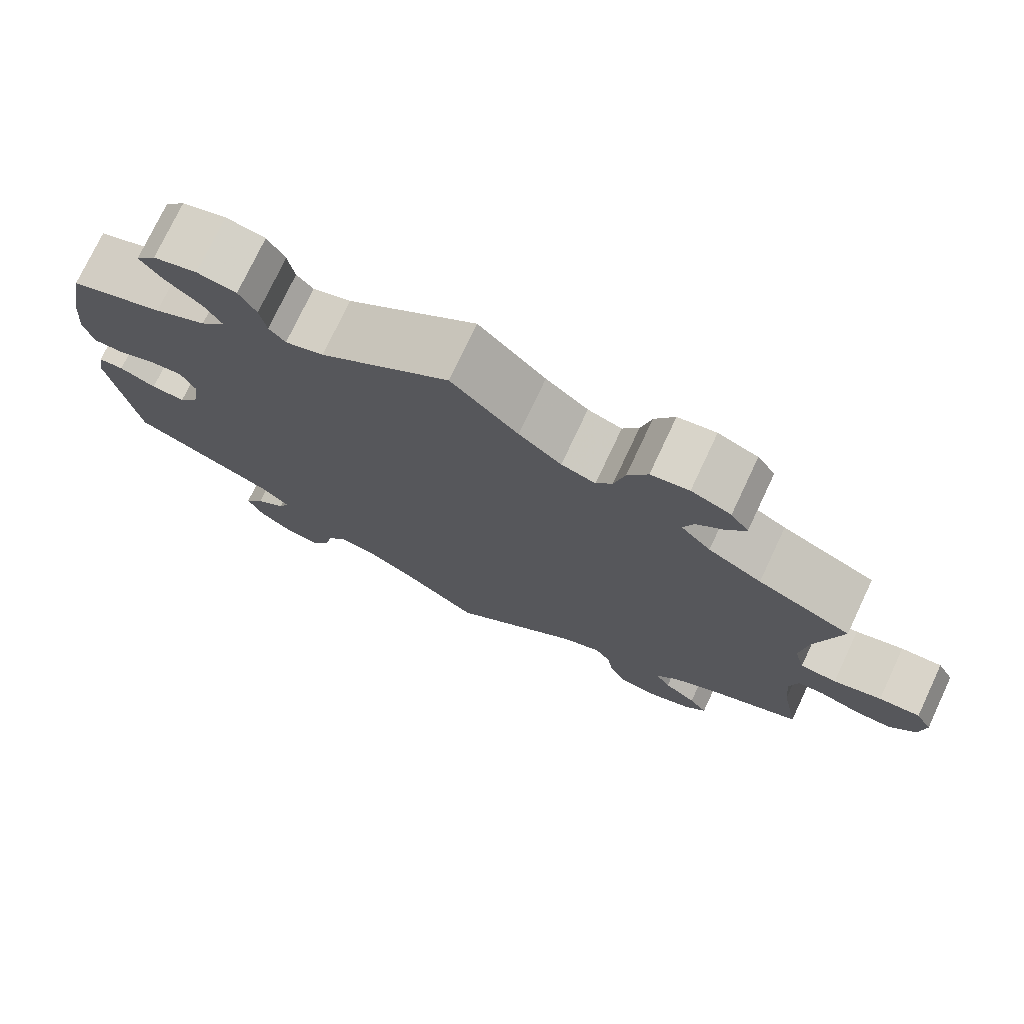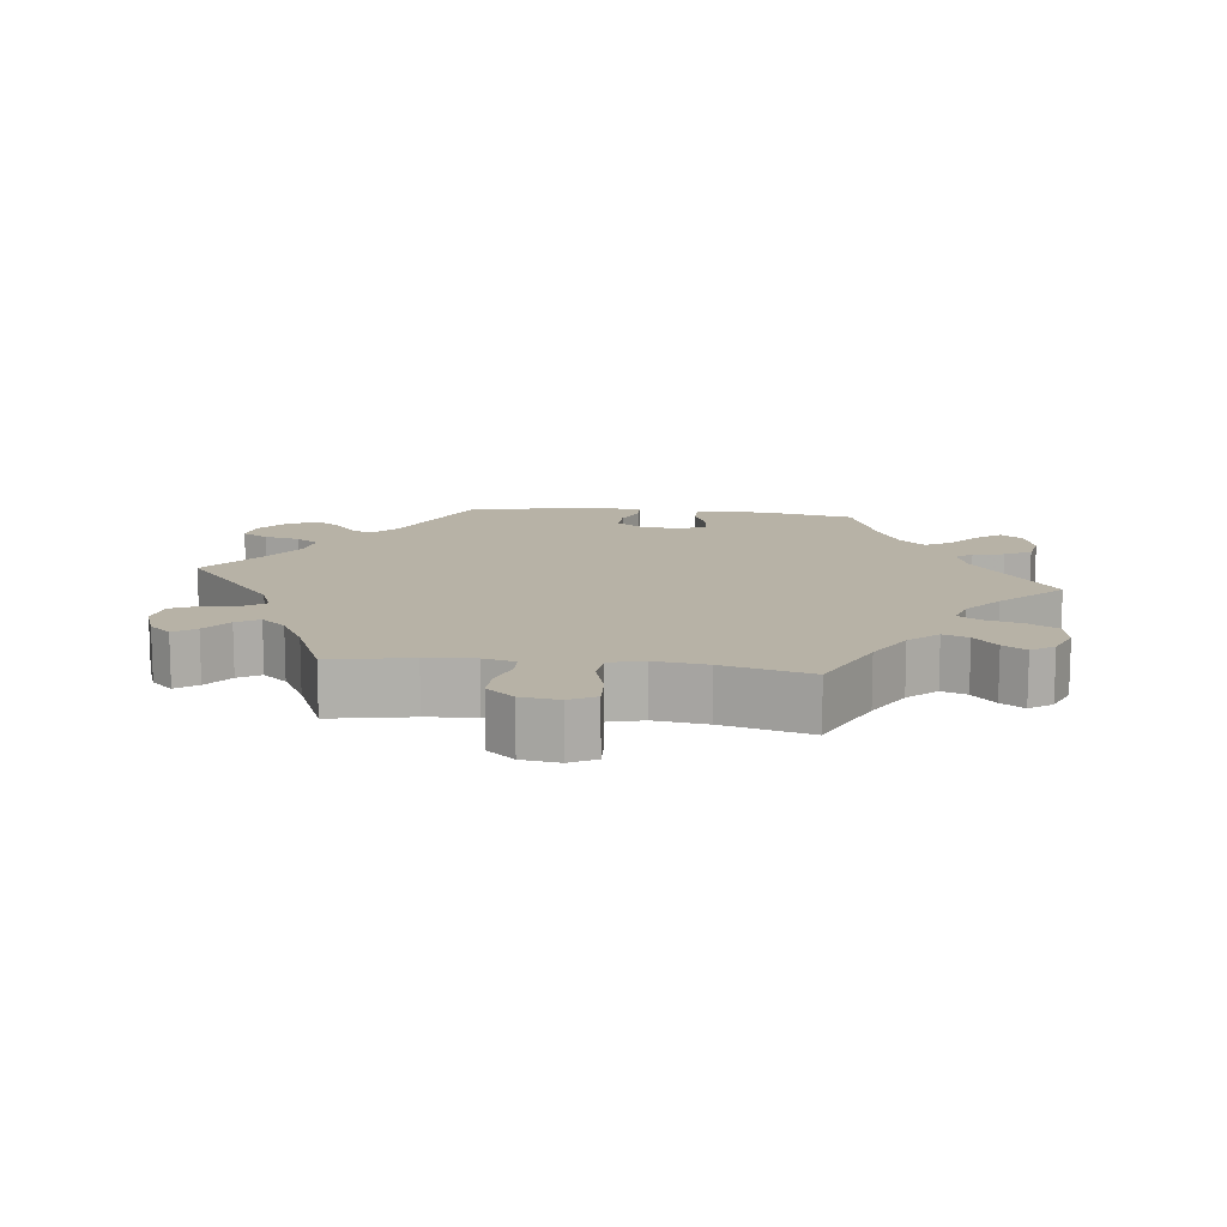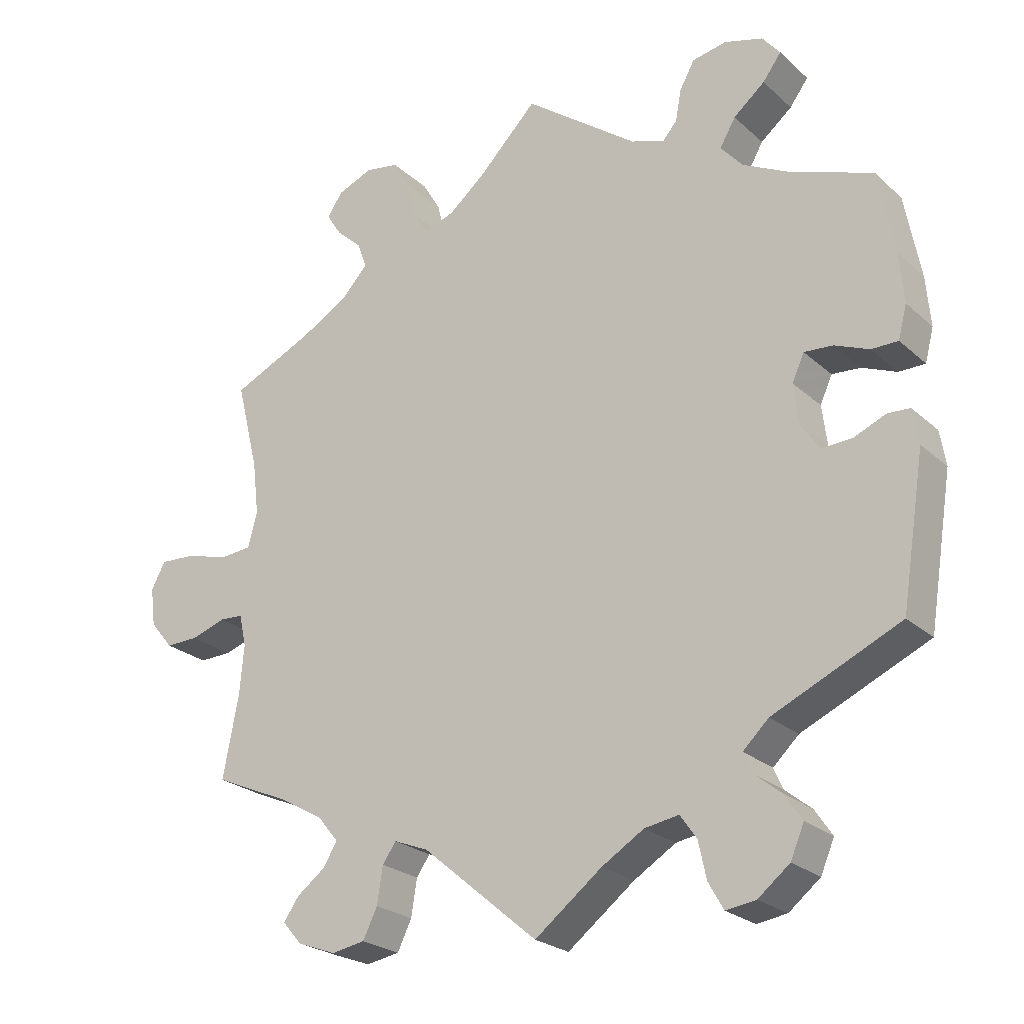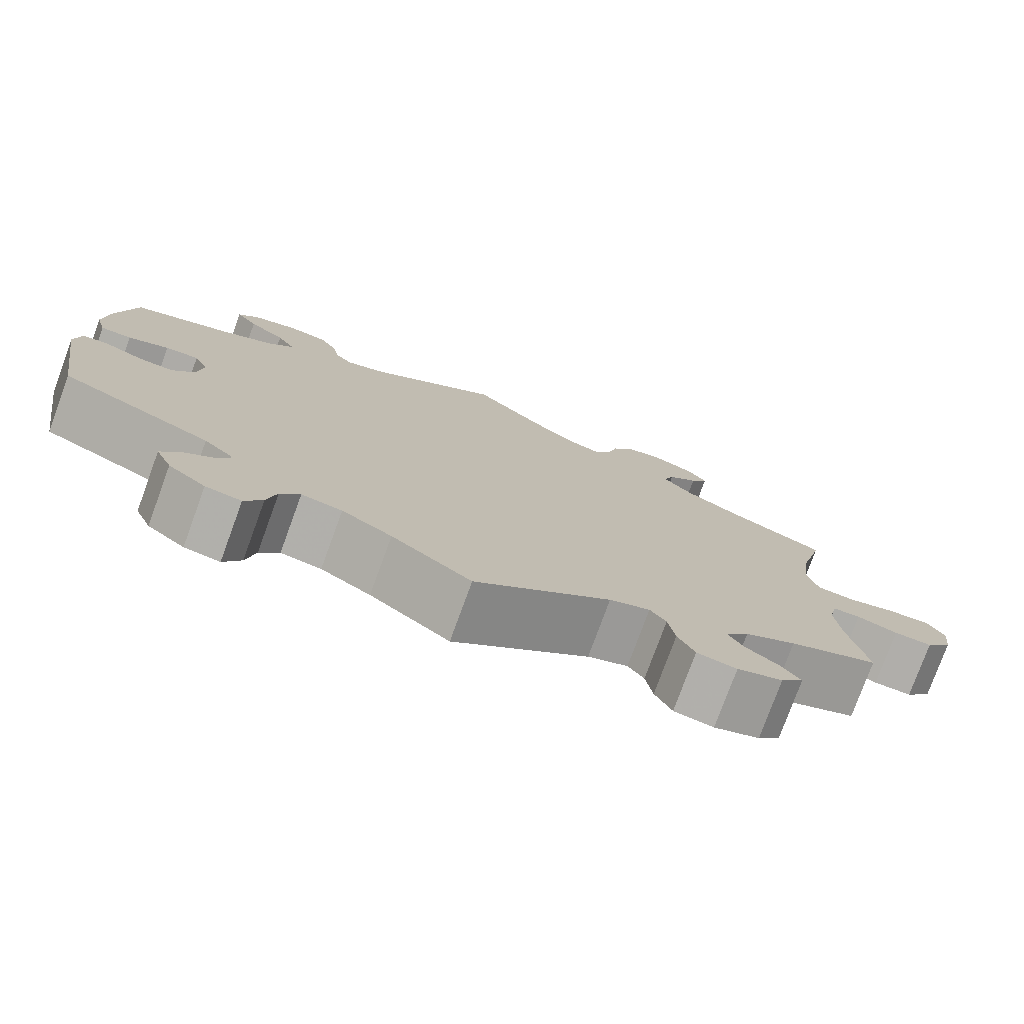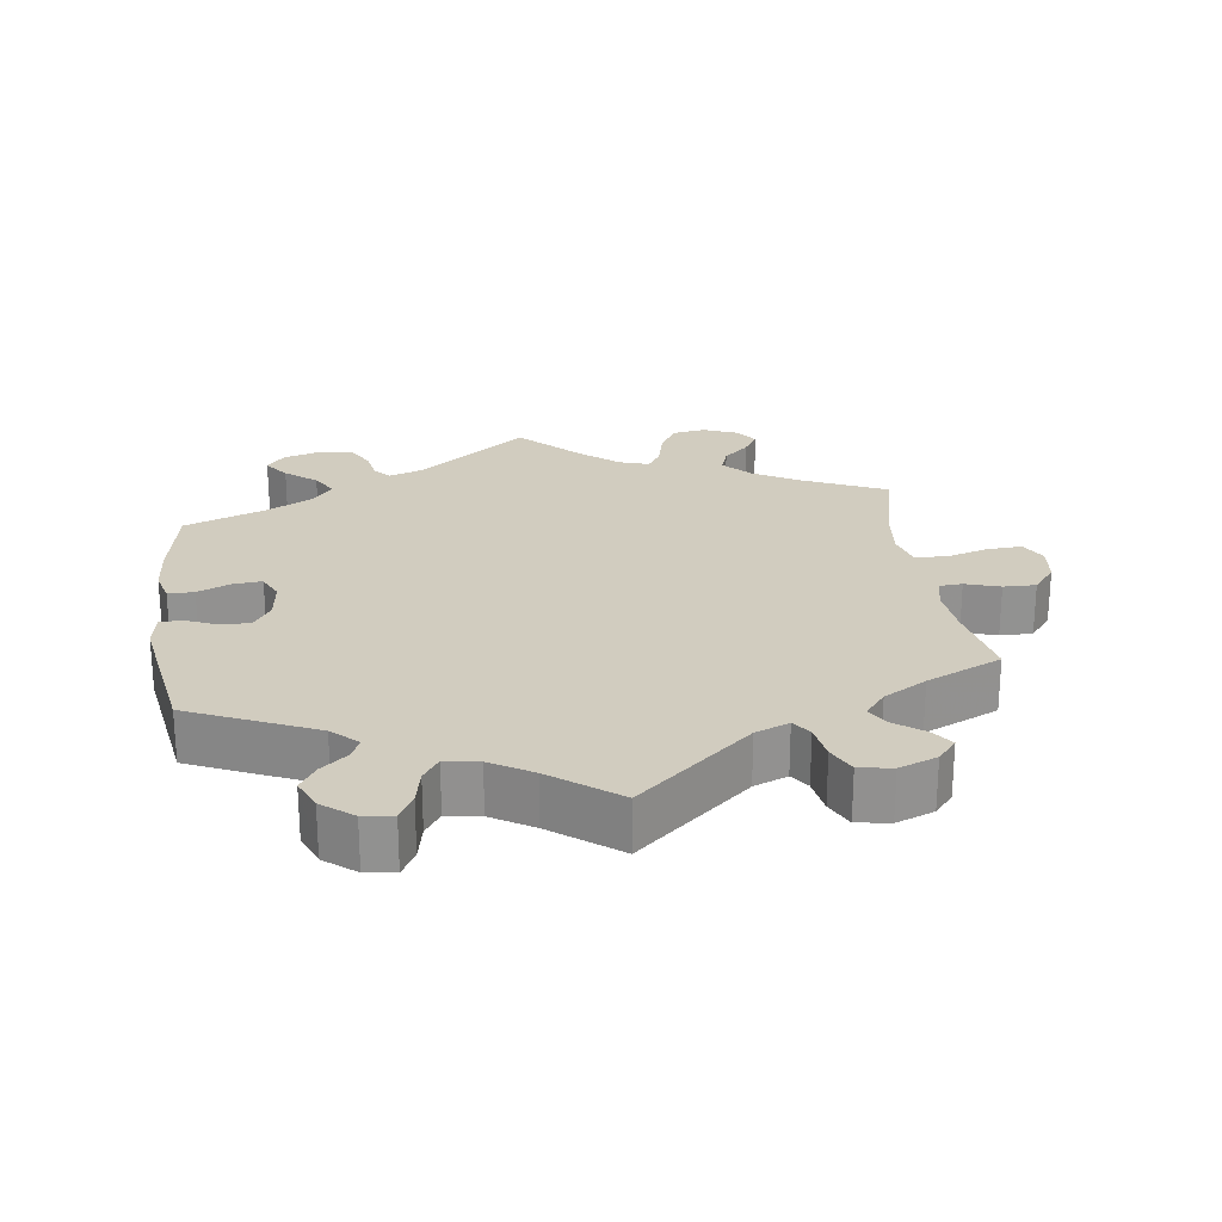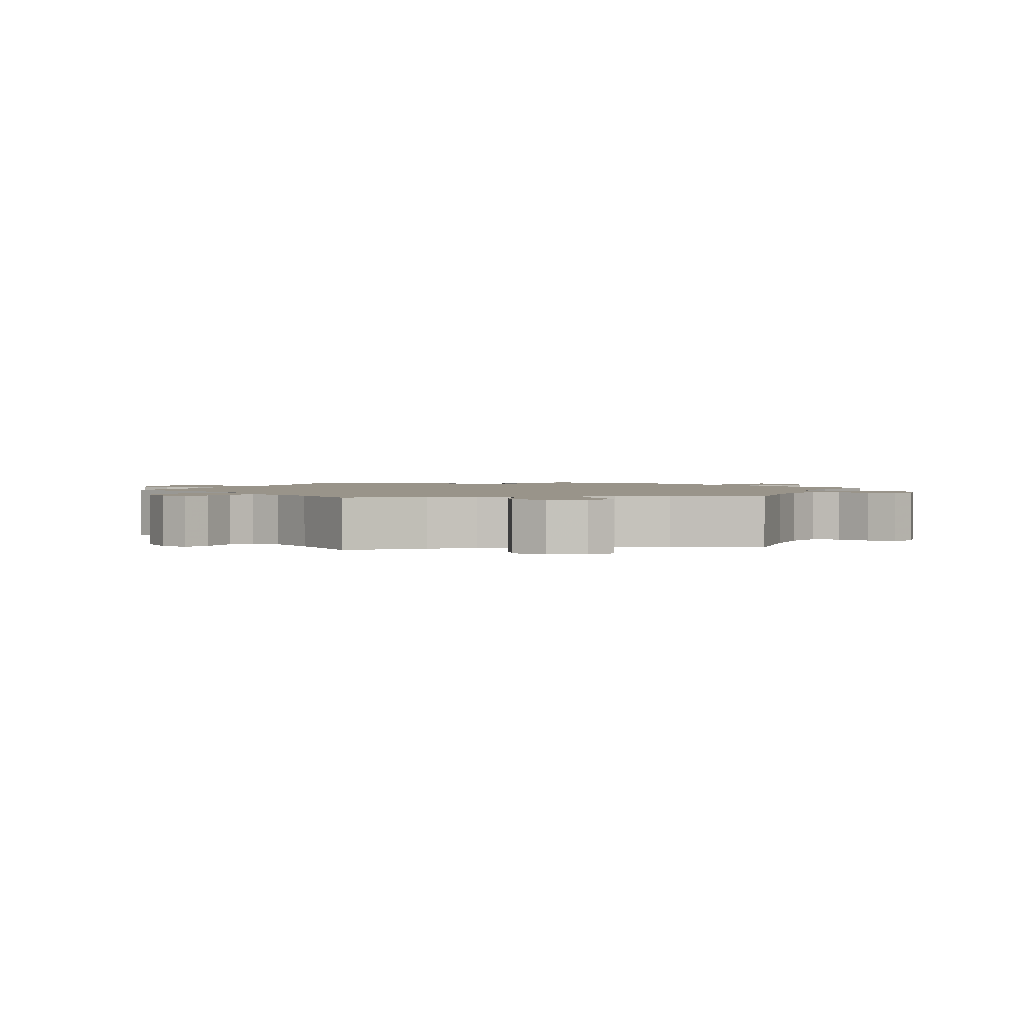
<metadata>
{"format":"obj","ext":"obj","renderer":"f3d","projection":"perspective","resolution":1024,"background":"white","views":[{"elev":75.4,"azim":-154.8,"up":"+Z"},{"elev":12.4,"azim":-82.9,"up":"+Y"},{"elev":-24.2,"azim":35.0,"up":"+Z"},{"elev":-77.5,"azim":159.9,"up":"+Z"},{"elev":24.1,"azim":172.0,"up":"+Y"},{"elev":1.9,"azim":-97.5,"up":"+Y"}]}
</metadata>
<code>
v 0.159 0.07 0.459
v 0.206 0.07 0.443
v 0.226 0.07 0.466
v 0.234 0.07 0.51
v 0.255 0.07 0.548
v 0.303 0.07 0.557
v 0.357 0.07 0.541
v 0.382 0.07 0.51
v 0.356 0.07 0.475
v 0.312 0.07 0.439
v 0.29 0.07 0.401
v 0.321 0.07 0.365
v 0.385 0.07 0.332
v 0.501 0.07 0.289
v 0.523 0.07 0.171
v 0.529 0.07 0.101
v 0.517 0.07 0.055
v 0.48 0.07 0.055
v 0.432 0.07 0.075
v 0.392 0.07 0.078
v 0.375 0.07 0.041
v 0.382 0.07 -0.016
v 0.408 0.07 -0.054
v 0.45 0.07 -0.052
v 0.495 0.07 -0.033
v 0.526 0.07 -0.035
v 0.534 0.07 -0.084
v 0.501 0.07 -0.289
v 0.323 0.07 -0.369
v 0.287 0.07 -0.403
v 0.3 0.07 -0.432
v 0.337 0.07 -0.462
v 0.361 0.07 -0.498
v 0.342 0.07 -0.542
v 0.298 0.07 -0.577
v 0.256 0.07 -0.583
v 0.235 0.07 -0.546
v 0.224 0.07 -0.495
v 0.201 0.07 -0.462
v 0.153 0.07 -0.47
v 0.094 0.07 -0.506
v 0 0.07 -0.578
v -0.161 0.07 -0.442
v -0.209 0.07 -0.423
v -0.228 0.07 -0.45
v -0.236 0.07 -0.501
v -0.256 0.07 -0.542
v -0.303 0.07 -0.55
v -0.357 0.07 -0.53
v -0.384 0.07 -0.499
v -0.362 0.07 -0.468
v -0.322 0.07 -0.438
v -0.303 0.07 -0.406
v -0.332 0.07 -0.371
v -0.393 0.07 -0.336
v -0.5 0.07 -0.289
v -0.478 0.07 -0.174
v -0.472 0.07 -0.105
v -0.482 0.07 -0.06
v -0.515 0.07 -0.058
v -0.564 0.07 -0.074
v -0.61 0.07 -0.075
v -0.642 0.07 -0.036
v -0.649 0.07 0.018
v -0.629 0.07 0.055
v -0.578 0.07 0.052
v -0.519 0.07 0.035
v -0.474 0.07 0.039
v -0.461 0.07 0.088
v -0.47 0.07 0.163
v -0.501 0.07 0.288
v -0.385 0.07 0.341
v -0.319 0.07 0.379
v -0.282 0.07 0.419
v -0.295 0.07 0.455
v -0.331 0.07 0.488
v -0.352 0.07 0.521
v -0.33 0.07 0.553
v -0.281 0.07 0.573
v -0.234 0.07 0.565
v -0.209 0.07 0.522
v -0.196 0.07 0.469
v -0.176 0.07 0.438
v -0.134 0.07 0.452
v -0.082 0.07 0.495
v 0 0.07 0.578
v 0.159 0 0.459
v 0.206 0 0.443
v 0.226 0 0.466
v 0.234 0 0.51
v 0.255 0 0.548
v 0.303 0 0.557
v 0.357 0 0.541
v 0.382 0 0.51
v 0.356 0 0.475
v 0.312 0 0.439
v 0.29 0 0.401
v 0.321 0 0.365
v 0.385 0 0.332
v 0.501 0 0.289
v 0.523 0 0.171
v 0.529 0 0.101
v 0.517 0 0.055
v 0.48 0 0.055
v 0.432 0 0.075
v 0.392 0 0.078
v 0.375 0 0.041
v 0.382 0 -0.016
v 0.408 0 -0.054
v 0.45 0 -0.052
v 0.495 0 -0.033
v 0.526 0 -0.035
v 0.534 0 -0.084
v 0.501 0 -0.289
v 0.323 0 -0.369
v 0.287 0 -0.403
v 0.3 0 -0.432
v 0.337 0 -0.462
v 0.361 0 -0.498
v 0.342 0 -0.542
v 0.298 0 -0.577
v 0.256 0 -0.583
v 0.235 0 -0.546
v 0.224 0 -0.495
v 0.201 0 -0.462
v 0.153 0 -0.47
v 0.094 0 -0.506
v 0 0 -0.578
v -0.161 0 -0.442
v -0.209 0 -0.423
v -0.228 0 -0.45
v -0.236 0 -0.501
v -0.256 0 -0.542
v -0.303 0 -0.55
v -0.357 0 -0.53
v -0.384 0 -0.499
v -0.362 0 -0.468
v -0.322 0 -0.438
v -0.303 0 -0.406
v -0.332 0 -0.371
v -0.393 0 -0.336
v -0.5 0 -0.289
v -0.478 0 -0.174
v -0.472 0 -0.105
v -0.482 0 -0.06
v -0.515 0 -0.058
v -0.564 0 -0.074
v -0.61 0 -0.075
v -0.642 0 -0.036
v -0.649 0 0.018
v -0.629 0 0.055
v -0.578 0 0.052
v -0.519 0 0.035
v -0.474 0 0.039
v -0.461 0 0.088
v -0.47 0 0.163
v -0.501 0 0.288
v -0.385 0 0.341
v -0.319 0 0.379
v -0.282 0 0.419
v -0.295 0 0.455
v -0.331 0 0.488
v -0.352 0 0.521
v -0.33 0 0.553
v -0.281 0 0.573
v -0.234 0 0.565
v -0.209 0 0.522
v -0.196 0 0.469
v -0.176 0 0.438
v -0.134 0 0.452
v -0.082 0 0.495
v 0 0 0.578
f 85 86 1
f 84 85 1 2
f 83 84 2
f 79 80 81 82
f 79 82 83
f 78 79 83
f 75 76 77 78
f 74 75 78 83
f 73 74 83 2
f 70 71 72
f 69 70 72 73
f 68 69 73 2
f 64 65 66 67
f 64 67 68
f 63 64 68
f 60 61 62 63
f 59 60 63 68
f 58 59 68 2
f 55 56 57
f 54 55 57 58
f 53 54 58 2
f 49 50 51 52
f 45 46 47 48
f 44 45 48 49
f 41 42 43
f 40 41 43 44
f 39 40 44
f 35 36 37 38
f 35 38 39
f 34 35 39
f 31 32 33 34
f 30 31 34 39
f 29 30 39 44
f 27 28 29 44
f 24 25 26 27
f 23 24 27 44
f 16 17 18 19
f 16 19 20
f 13 14 15 16
f 12 13 16 20
f 11 12 20 21
f 7 8 9 10
f 7 10 11
f 6 7 11
f 3 4 5 6
f 3 6 11
f 44 49 52 53
f 22 23 44 53
f 11 21 22 53
f 2 3 11 53
f 87 172 171
f 88 87 171 170
f 88 170 169
f 168 167 166 165
f 169 168 165
f 169 165 164
f 164 163 162 161
f 169 164 161 160
f 88 169 160 159
f 158 157 156
f 159 158 156 155
f 88 159 155 154
f 153 152 151 150
f 154 153 150
f 154 150 149
f 149 148 147 146
f 154 149 146 145
f 88 154 145 144
f 143 142 141
f 144 143 141 140
f 88 144 140 139
f 138 137 136 135
f 134 133 132 131
f 135 134 131 130
f 129 128 127
f 130 129 127 126
f 130 126 125
f 124 123 122 121
f 125 124 121
f 125 121 120
f 120 119 118 117
f 125 120 117 116
f 130 125 116 115
f 130 115 114 113
f 113 112 111 110
f 130 113 110 109
f 105 104 103 102
f 106 105 102
f 102 101 100 99
f 106 102 99 98
f 107 106 98 97
f 96 95 94 93
f 97 96 93
f 97 93 92
f 92 91 90 89
f 97 92 89
f 139 138 135 130
f 139 130 109 108
f 139 108 107 97
f 139 97 89 88
f 1 87 88 2
f 2 88 89 3
f 3 89 90 4
f 4 90 91 5
f 5 91 92 6
f 6 92 93 7
f 7 93 94 8
f 8 94 95 9
f 9 95 96 10
f 10 96 97 11
f 11 97 98 12
f 12 98 99 13
f 13 99 100 14
f 14 100 101 15
f 15 101 102 16
f 16 102 103 17
f 17 103 104 18
f 18 104 105 19
f 19 105 106 20
f 20 106 107 21
f 21 107 108 22
f 22 108 109 23
f 23 109 110 24
f 24 110 111 25
f 25 111 112 26
f 26 112 113 27
f 27 113 114 28
f 28 114 115 29
f 29 115 116 30
f 30 116 117 31
f 31 117 118 32
f 32 118 119 33
f 33 119 120 34
f 34 120 121 35
f 35 121 122 36
f 36 122 123 37
f 37 123 124 38
f 38 124 125 39
f 39 125 126 40
f 40 126 127 41
f 41 127 128 42
f 42 128 129 43
f 43 129 130 44
f 44 130 131 45
f 45 131 132 46
f 46 132 133 47
f 47 133 134 48
f 48 134 135 49
f 49 135 136 50
f 50 136 137 51
f 51 137 138 52
f 52 138 139 53
f 53 139 140 54
f 54 140 141 55
f 55 141 142 56
f 56 142 143 57
f 57 143 144 58
f 58 144 145 59
f 59 145 146 60
f 60 146 147 61
f 61 147 148 62
f 62 148 149 63
f 63 149 150 64
f 64 150 151 65
f 65 151 152 66
f 66 152 153 67
f 67 153 154 68
f 68 154 155 69
f 69 155 156 70
f 70 156 157 71
f 71 157 158 72
f 72 158 159 73
f 73 159 160 74
f 74 160 161 75
f 75 161 162 76
f 76 162 163 77
f 77 163 164 78
f 78 164 165 79
f 79 165 166 80
f 80 166 167 81
f 81 167 168 82
f 82 168 169 83
f 83 169 170 84
f 84 170 171 85
f 85 171 172 86
f 86 172 87 1

</code>
